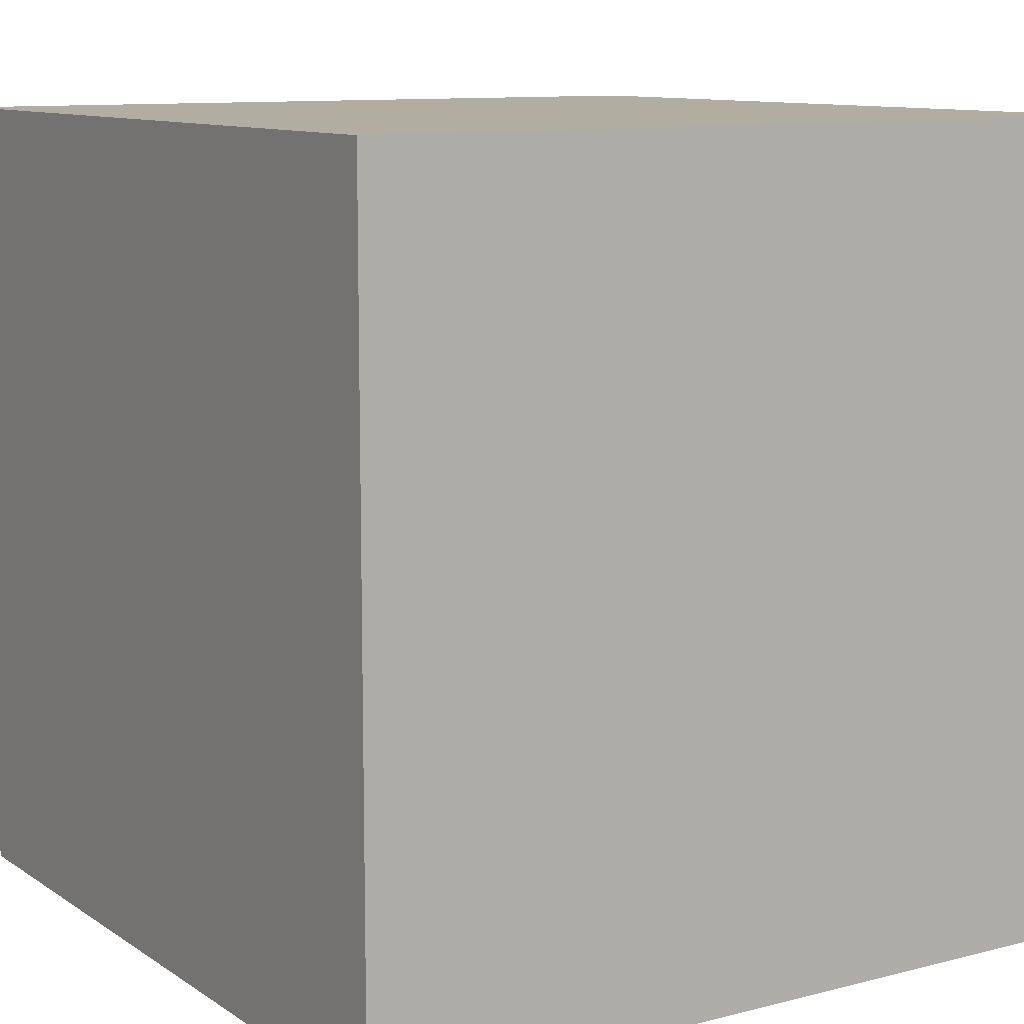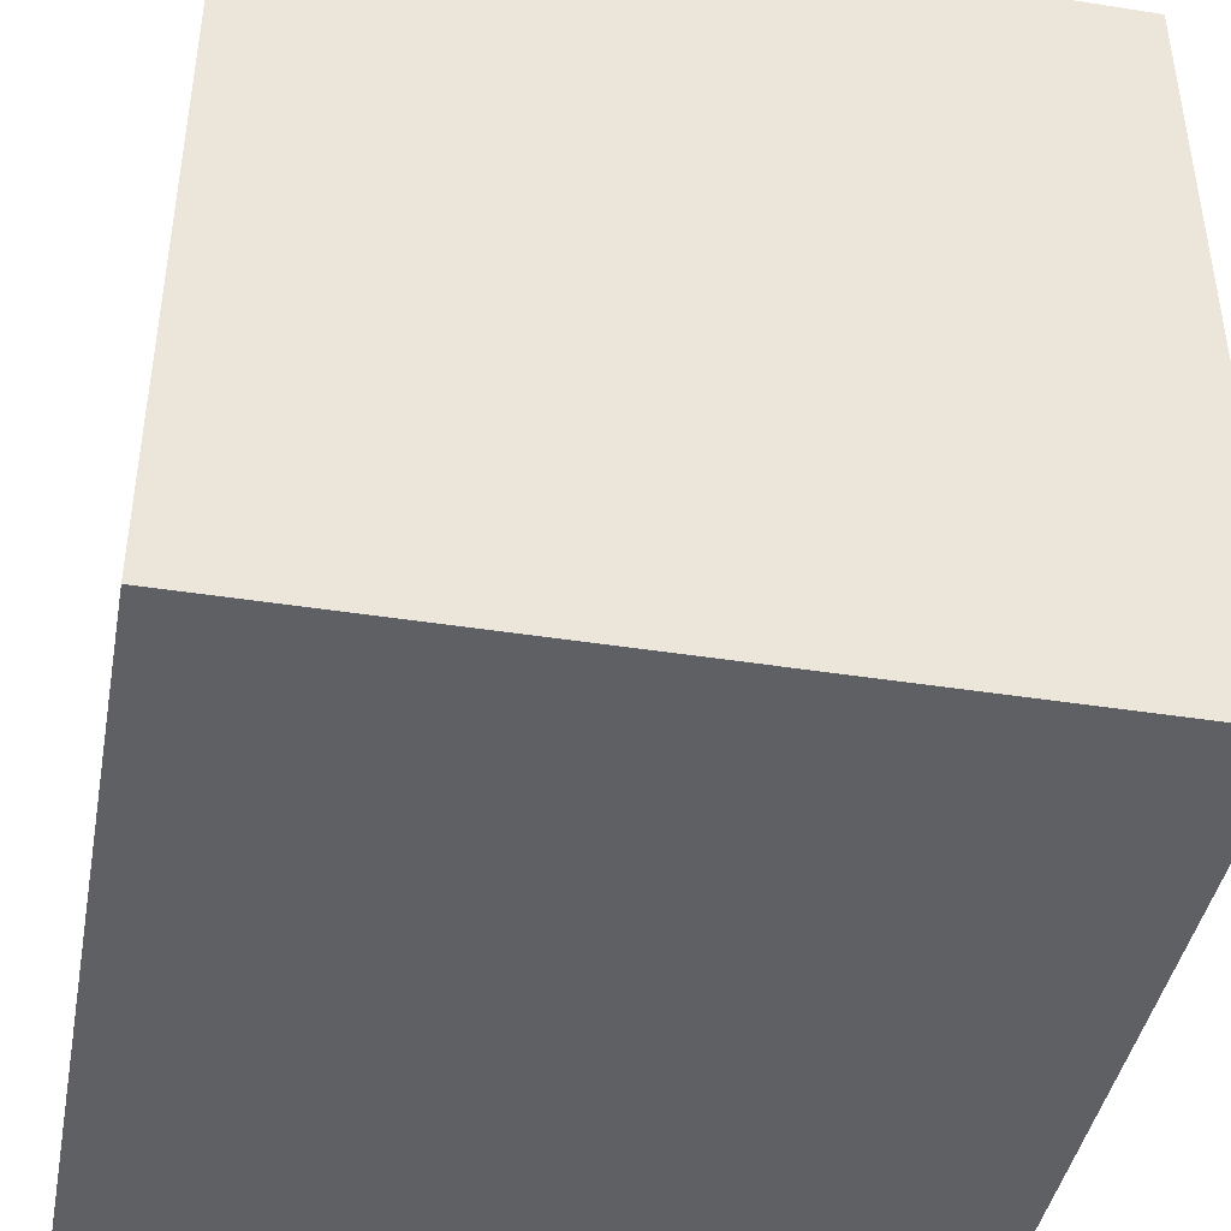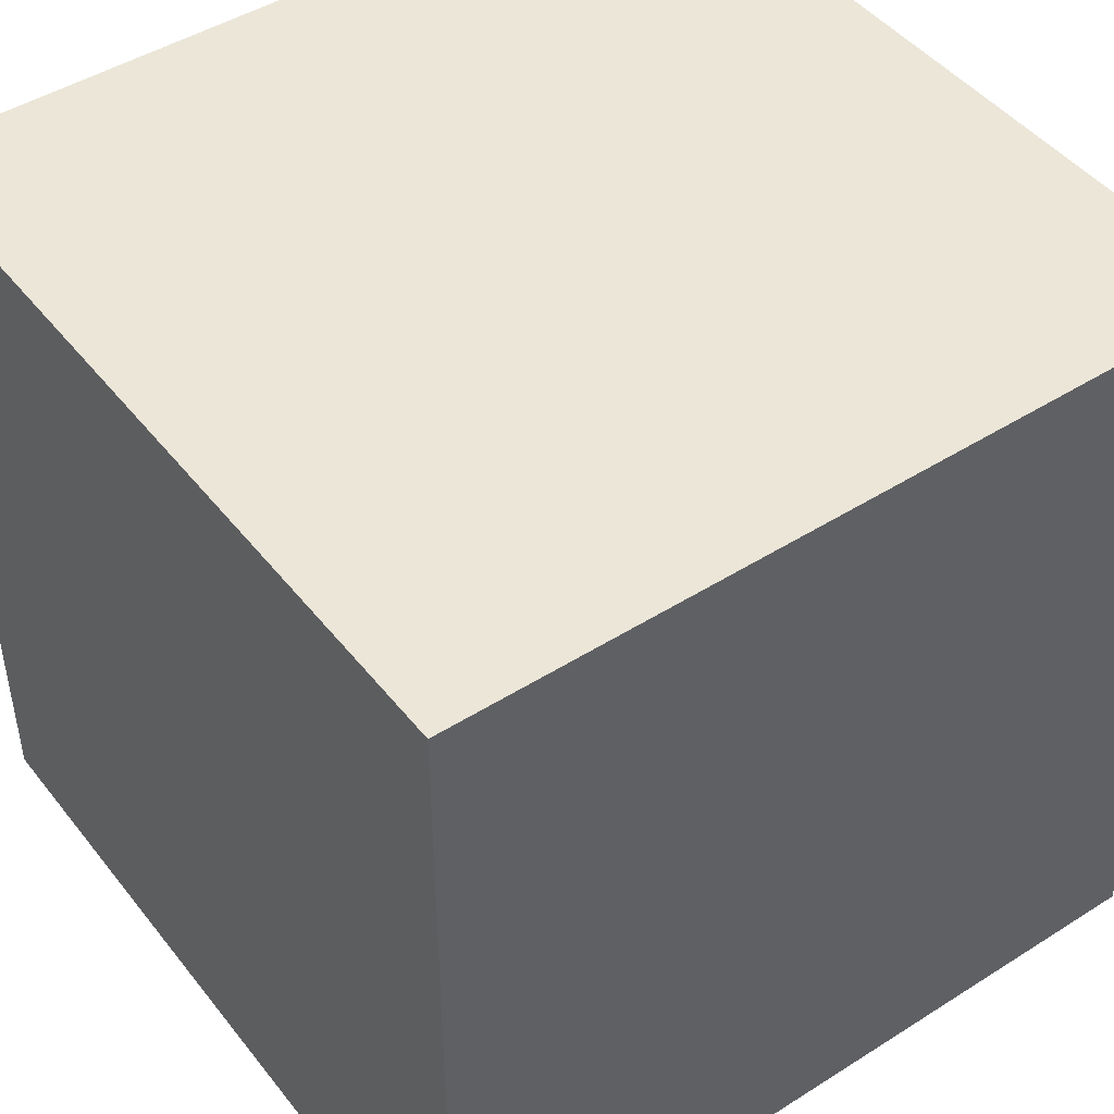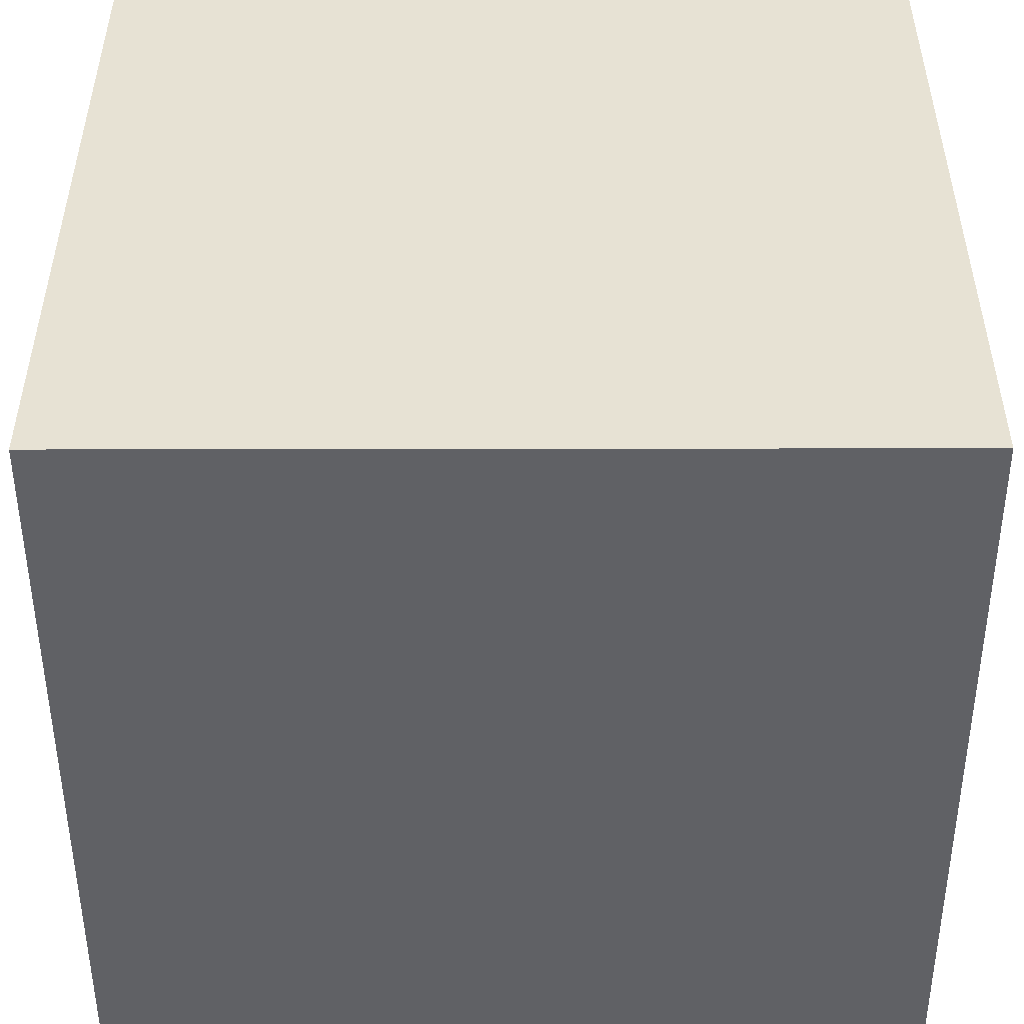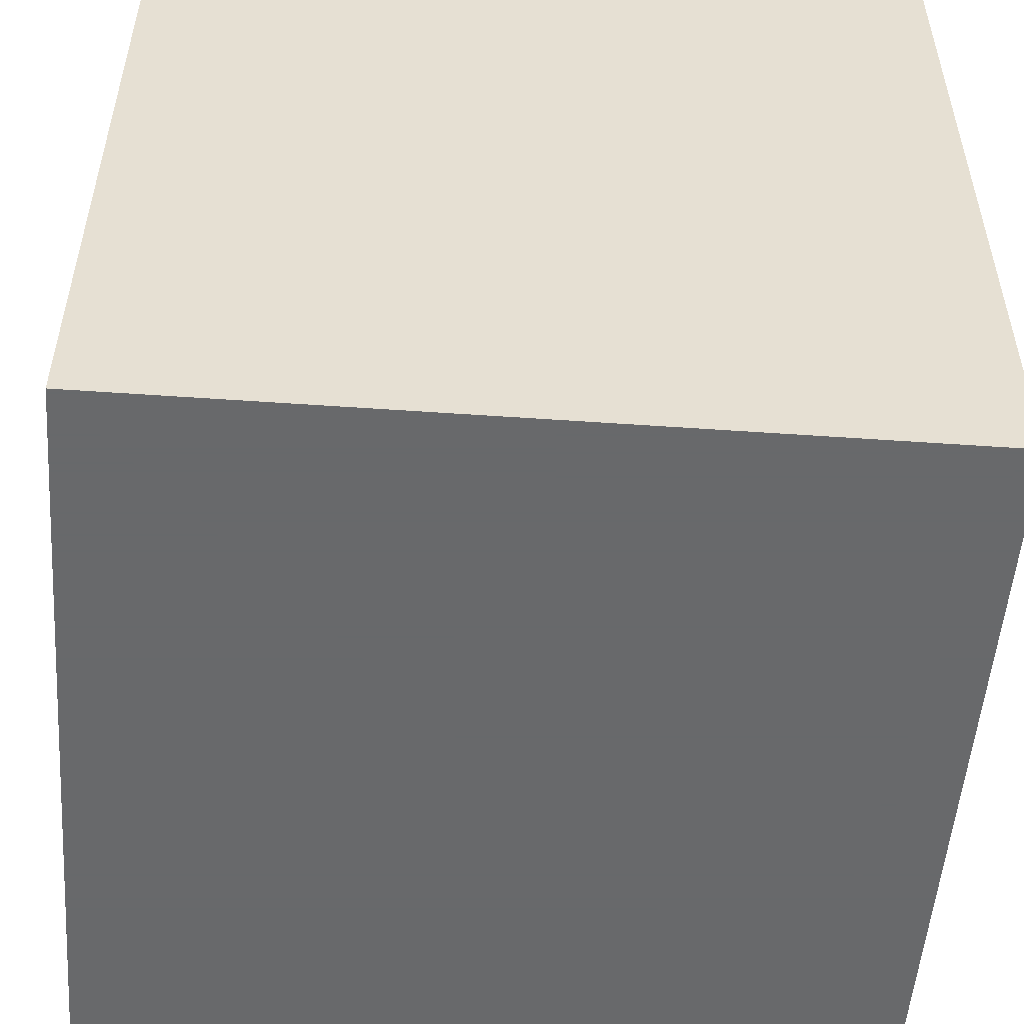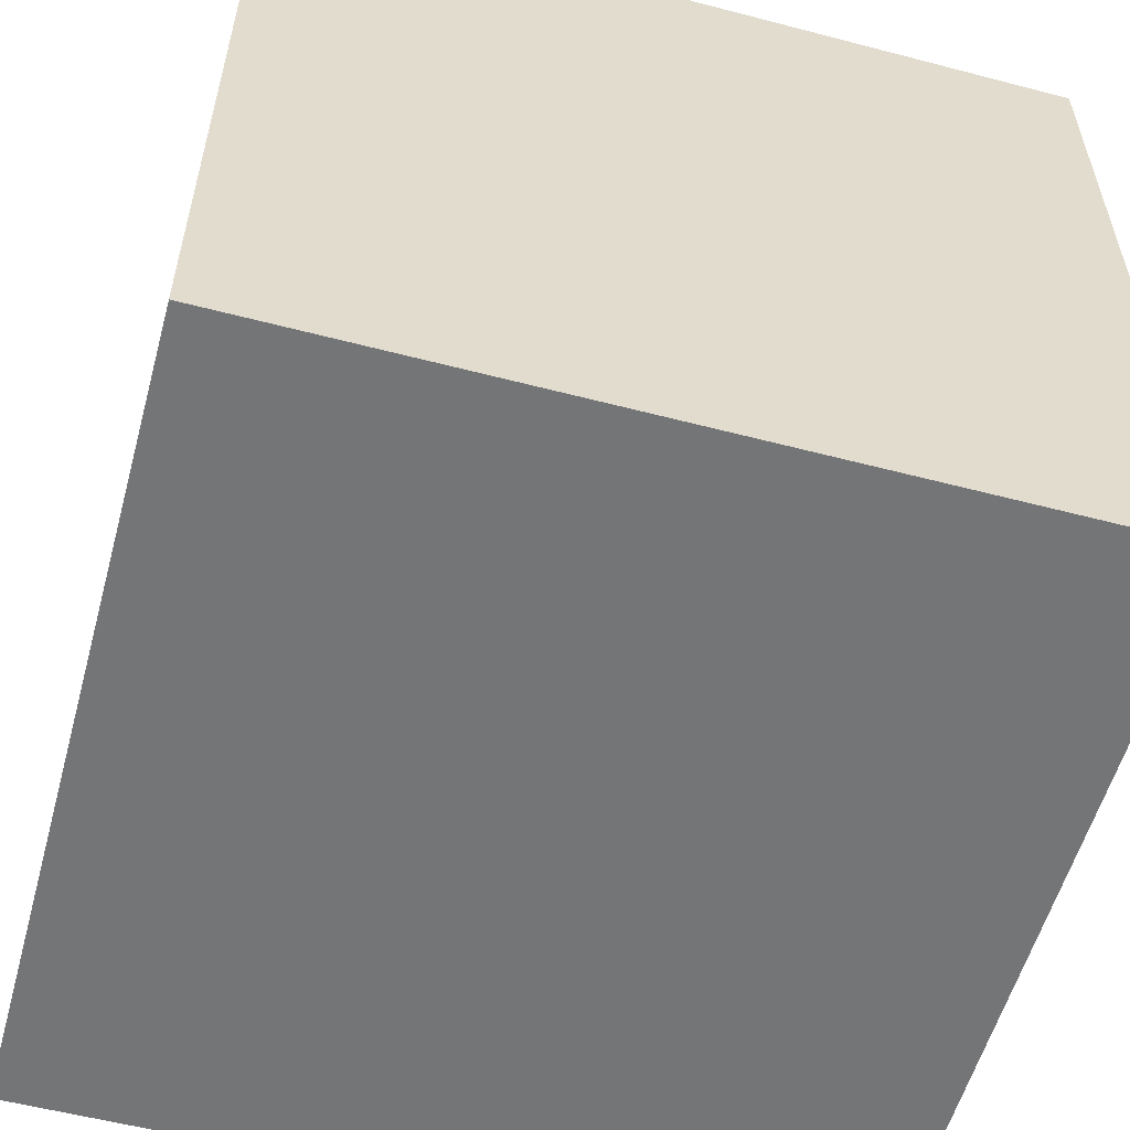
<metadata>
{"format":"obj","ext":"obj","renderer":"f3d","projection":"perspective","resolution":1024,"background":"white","views":[{"elev":10.5,"azim":-32.7,"up":"+Y"},{"elev":-42.5,"azim":169.4,"up":"+Z"},{"elev":46.2,"azim":144.1,"up":"+Y"},{"elev":-50.1,"azim":90.1,"up":"+Z"},{"elev":-52.6,"azim":-4.3,"up":"+Y"},{"elev":-56.4,"azim":74.7,"up":"+Y"}]}
</metadata>
<code>
v 0 0 0 #A
v 1 0 0 #B
v 1 1 0 #C
v 0 1 0 #D
v 0 1 1 #E
v 0 0 1 #F
v 1 1 1 #G
v 1 0 1 #H
f 1 2 3 4#Inferior
f 7 8 6 5#Superior
f 2 3 7 8#LateralDerecha
f 1 4 5 6#LateralIzquierda
f 3 4 5 7#Anterior
f 2 1 6 8#Frontal

</code>
